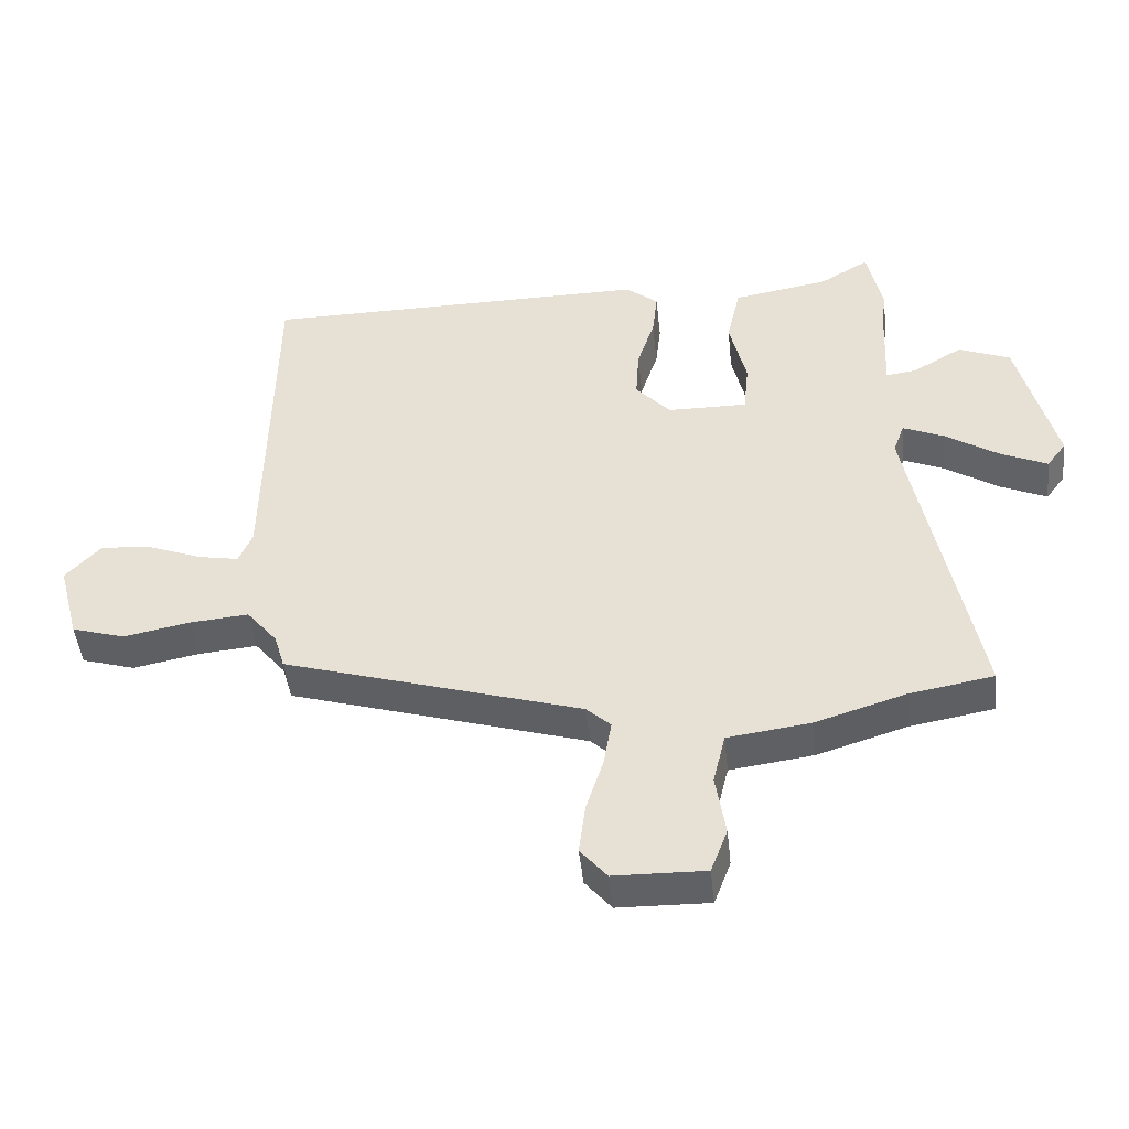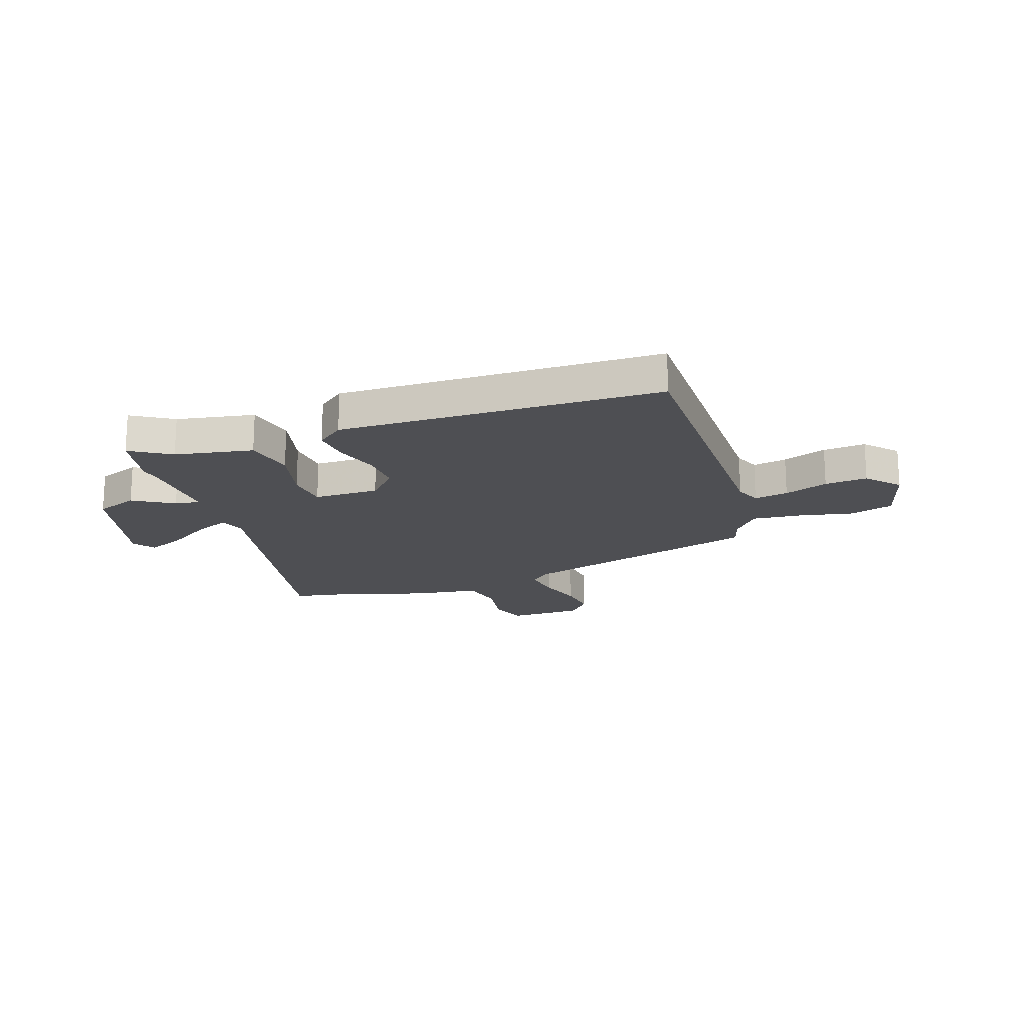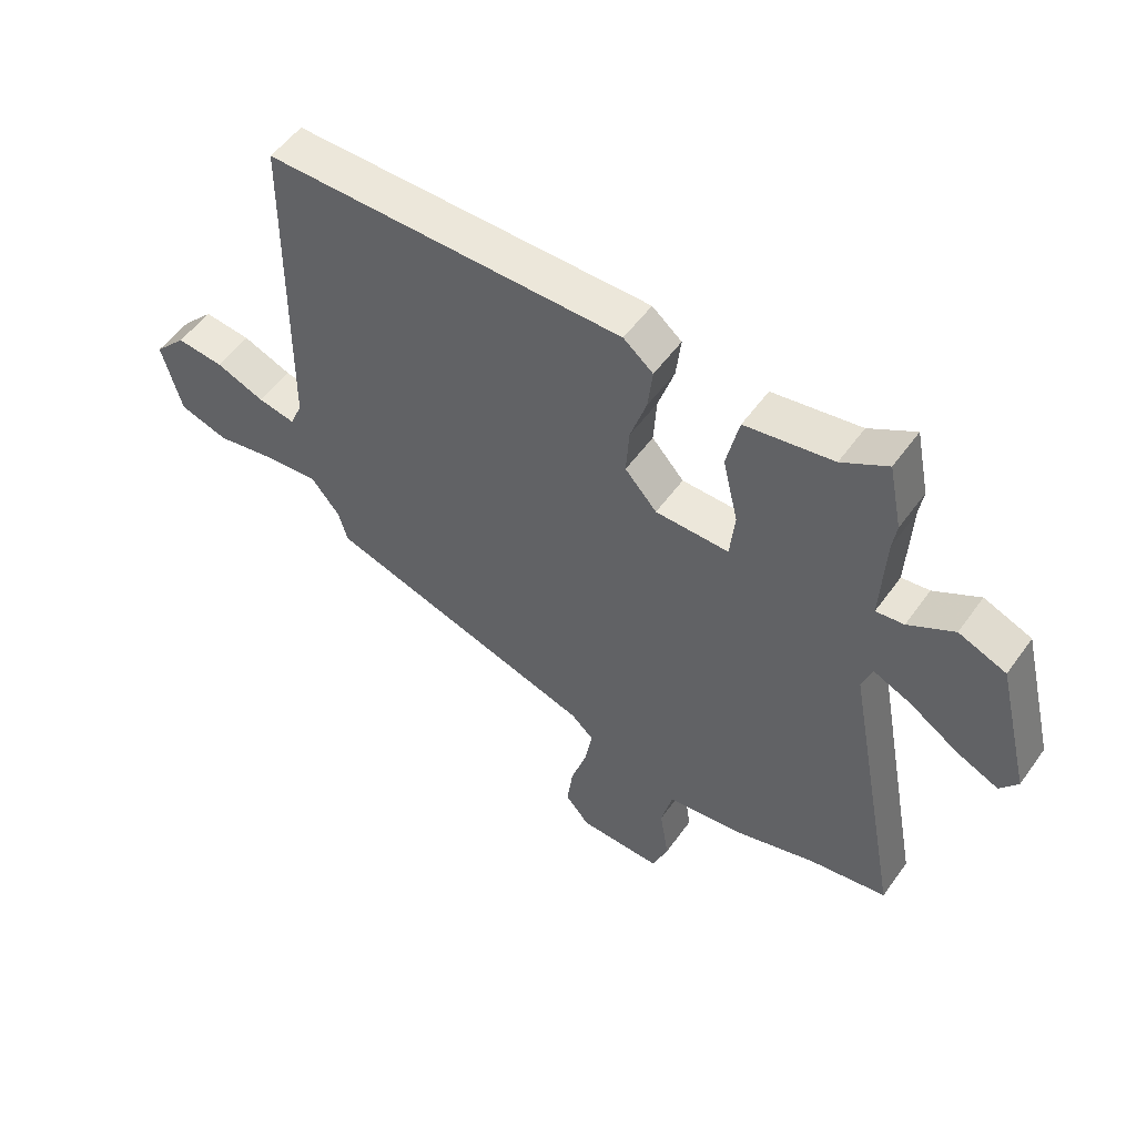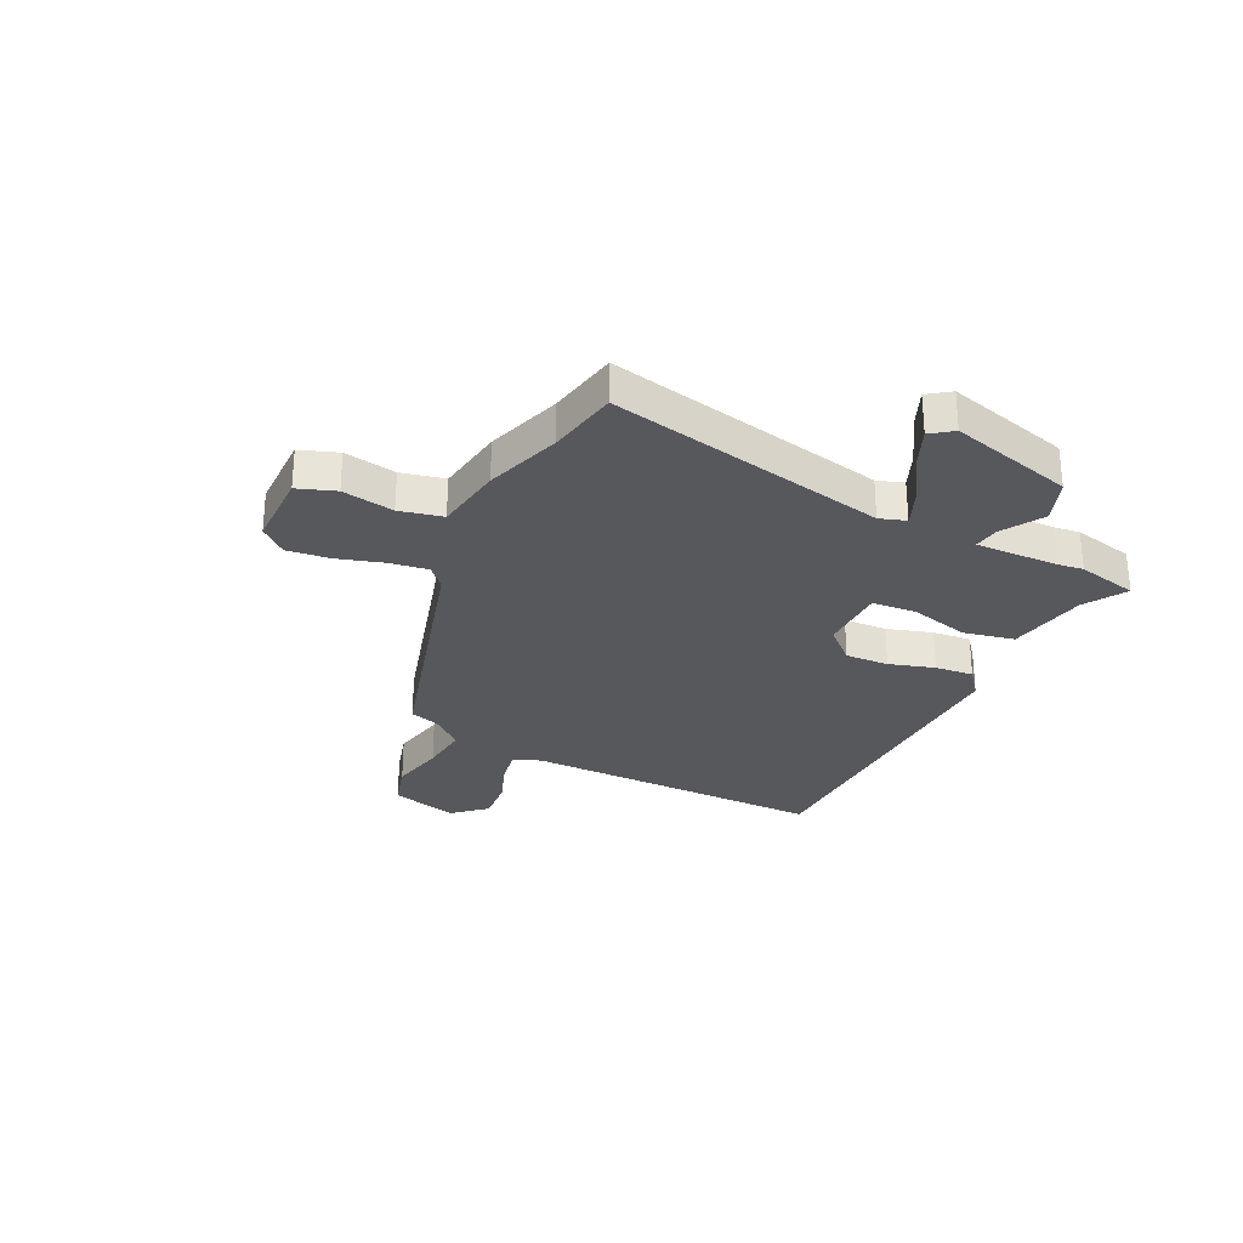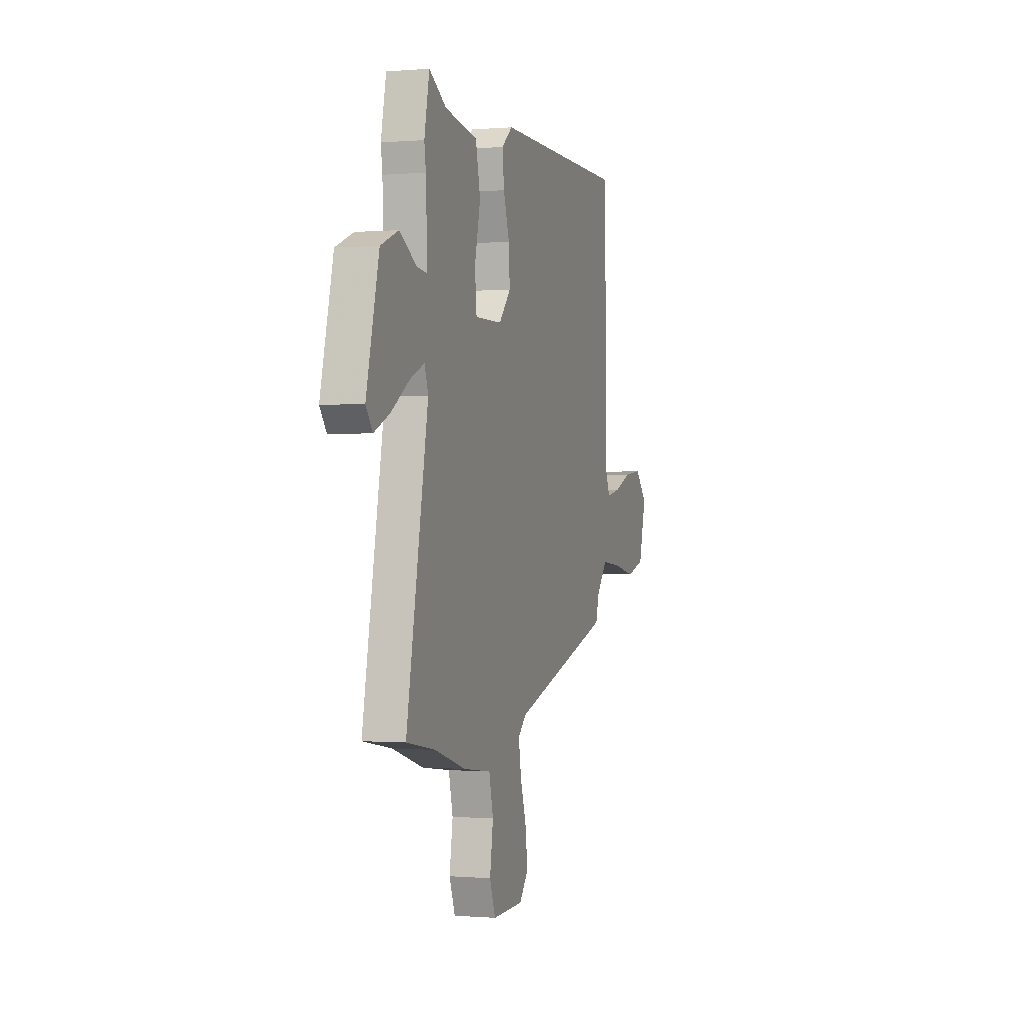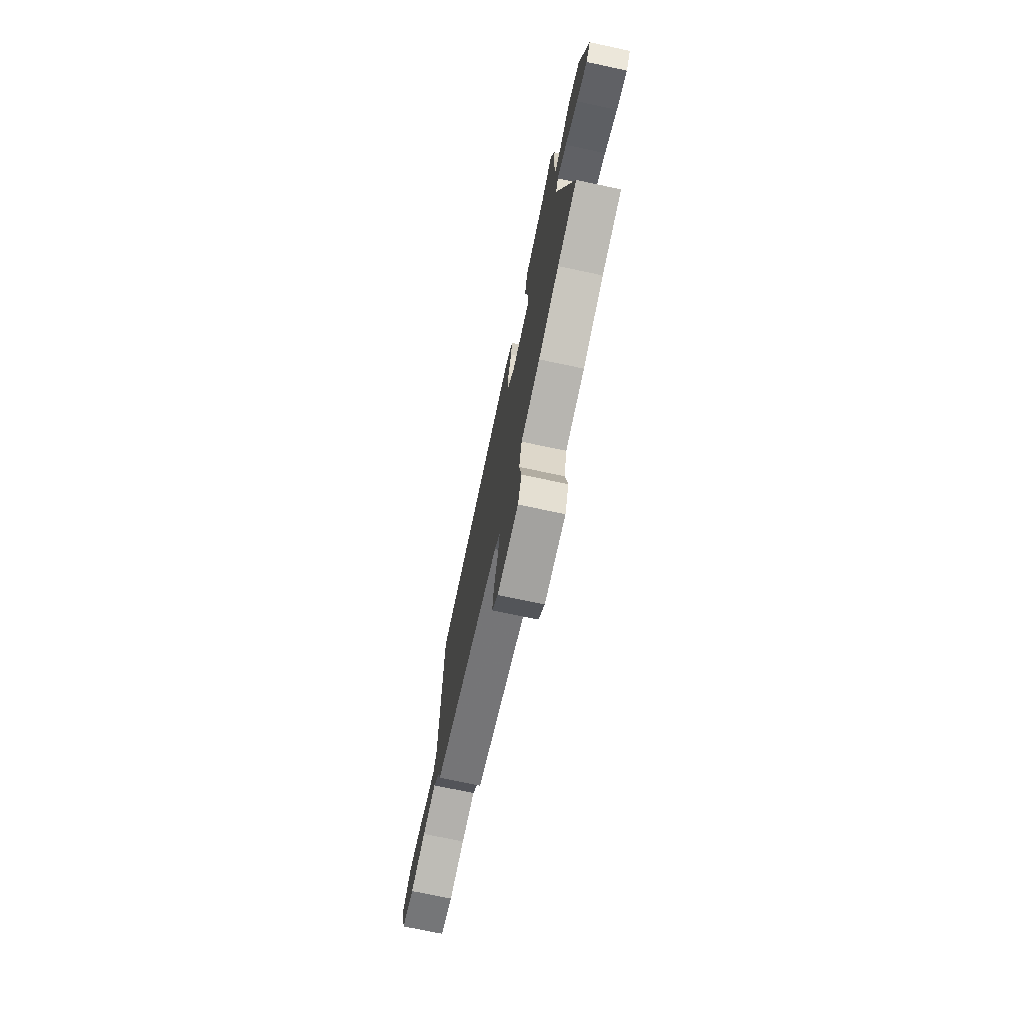
<metadata>
{"format":"obj","ext":"obj","renderer":"f3d","projection":"perspective","resolution":1024,"background":"white","views":[{"elev":-46.5,"azim":-173.9,"up":"+Z"},{"elev":-18.1,"azim":18.2,"up":"+Y"},{"elev":53.6,"azim":-145.1,"up":"+Z"},{"elev":-28.7,"azim":-117.0,"up":"+Y"},{"elev":-0.3,"azim":-72.6,"up":"+Z"},{"elev":-73.6,"azim":-102.0,"up":"+Z"}]}
</metadata>
<code>
v -0.517 0.07 0.417
v -0.494 0.07 0.529
v -0.417 0.07 0.483
v -0.269 0.07 0.458
v -0.248 0.07 0.364
v -0.274 0.07 0.253
v -0.266 0.07 0.172
v -0.142 0.07 0.173
v -0.088 0.07 0.233
v -0.093 0.07 0.313
v -0.12 0.07 0.396
v -0.128 0.07 0.467
v -0.078 0.07 0.508
v 0.528 0.07 0.505
v 0.535 0.07 -0.056
v 0.556 0.07 -0.106
v 0.62 0.07 -0.094
v 0.702 0.07 -0.062
v 0.782 0.07 -0.054
v 0.837 0.07 -0.113
v 0.804 0.07 -0.238
v 0.721 0.07 -0.263
v 0.618 0.07 -0.243
v 0.527 0.07 -0.235
v 0.479 0.07 -0.294
v 0.463 0.07 -0.349
v 0.002 0.07 -0.489
v -0.036 0.07 -0.524
v -0.024 0.07 -0.595
v 0.003 0.07 -0.68
v 0.013 0.07 -0.758
v -0.028 0.07 -0.807
v -0.169 0.07 -0.81
v -0.195 0.07 -0.741
v -0.18 0.07 -0.645
v -0.199 0.07 -0.566
v -0.327 0.07 -0.549
v -0.466 0.07 -0.506
v -0.597 0.07 -0.483
v -0.499 0.07 0.033
v -0.516 0.07 0.081
v -0.58 0.07 0.053
v -0.663 0.07 -0.001
v -0.734 0.07 -0.033
v -0.764 0.07 0.007
v -0.707 0.07 0.236
v -0.627 0.07 0.268
v -0.55 0.07 0.223
v -0.503 0.07 0.217
v -0.51 0.07 0.369
v -0.517 0 0.417
v -0.494 0 0.529
v -0.417 0 0.483
v -0.269 0 0.458
v -0.248 0 0.364
v -0.274 0 0.253
v -0.266 0 0.172
v -0.142 0 0.173
v -0.088 0 0.233
v -0.093 0 0.313
v -0.12 0 0.396
v -0.128 0 0.467
v -0.078 0 0.508
v 0.528 0 0.505
v 0.535 0 -0.056
v 0.556 0 -0.106
v 0.62 0 -0.094
v 0.702 0 -0.062
v 0.782 0 -0.054
v 0.837 0 -0.113
v 0.804 0 -0.238
v 0.721 0 -0.263
v 0.618 0 -0.243
v 0.527 0 -0.235
v 0.479 0 -0.294
v 0.463 0 -0.349
v 0.002 0 -0.489
v -0.036 0 -0.524
v -0.024 0 -0.595
v 0.003 0 -0.68
v 0.013 0 -0.758
v -0.028 0 -0.807
v -0.169 0 -0.81
v -0.195 0 -0.741
v -0.18 0 -0.645
v -0.199 0 -0.566
v -0.327 0 -0.549
v -0.466 0 -0.506
v -0.597 0 -0.483
v -0.499 0 0.033
v -0.516 0 0.081
v -0.58 0 0.053
v -0.663 0 -0.001
v -0.734 0 -0.033
v -0.764 0 0.007
v -0.707 0 0.236
v -0.627 0 0.268
v -0.55 0 0.223
v -0.503 0 0.217
v -0.51 0 0.369
f 45 46 47 48
f 45 48 49
f 42 43 44 45
f 41 42 45 49
f 40 41 49
f 38 39 40
f 36 37 38 40
f 36 40 49
f 32 33 34 35
f 32 35 36
f 29 30 31 32
f 28 29 32 36
f 27 28 36 49
f 25 26 27 49
f 20 21 22 23
f 20 23 24
f 17 18 19 20
f 16 17 20 24
f 15 16 24 25
f 10 11 12 13
f 9 10 13 14
f 8 9 14 15
f 3 4 5 6
f 3 6 7
f 50 1 2 3
f 50 3 7
f 49 50 7
f 25 49 7
f 7 8 15 25
f 98 97 96 95
f 99 98 95
f 95 94 93 92
f 99 95 92 91
f 99 91 90
f 90 89 88
f 90 88 87 86
f 99 90 86
f 85 84 83 82
f 86 85 82
f 82 81 80 79
f 86 82 79 78
f 99 86 78 77
f 99 77 76 75
f 73 72 71 70
f 74 73 70
f 70 69 68 67
f 74 70 67 66
f 75 74 66 65
f 63 62 61 60
f 64 63 60 59
f 65 64 59 58
f 56 55 54 53
f 57 56 53
f 53 52 51 100
f 57 53 100
f 57 100 99
f 57 99 75
f 75 65 58 57
f 1 51 52 2
f 2 52 53 3
f 3 53 54 4
f 4 54 55 5
f 5 55 56 6
f 6 56 57 7
f 7 57 58 8
f 8 58 59 9
f 9 59 60 10
f 10 60 61 11
f 11 61 62 12
f 12 62 63 13
f 13 63 64 14
f 14 64 65 15
f 15 65 66 16
f 16 66 67 17
f 17 67 68 18
f 18 68 69 19
f 19 69 70 20
f 20 70 71 21
f 21 71 72 22
f 22 72 73 23
f 23 73 74 24
f 24 74 75 25
f 25 75 76 26
f 26 76 77 27
f 27 77 78 28
f 28 78 79 29
f 29 79 80 30
f 30 80 81 31
f 31 81 82 32
f 32 82 83 33
f 33 83 84 34
f 34 84 85 35
f 35 85 86 36
f 36 86 87 37
f 37 87 88 38
f 38 88 89 39
f 39 89 90 40
f 40 90 91 41
f 41 91 92 42
f 42 92 93 43
f 43 93 94 44
f 44 94 95 45
f 45 95 96 46
f 46 96 97 47
f 47 97 98 48
f 48 98 99 49
f 49 99 100 50
f 50 100 51 1

</code>
